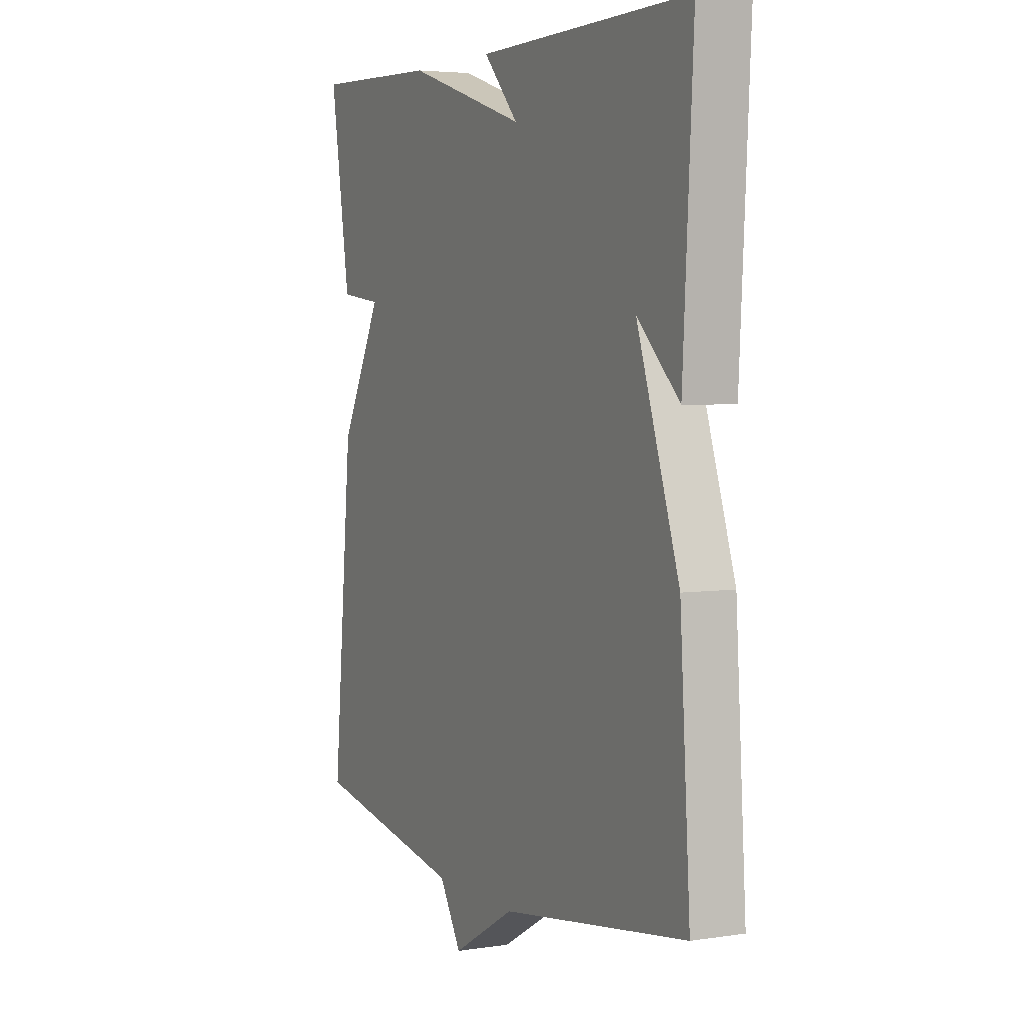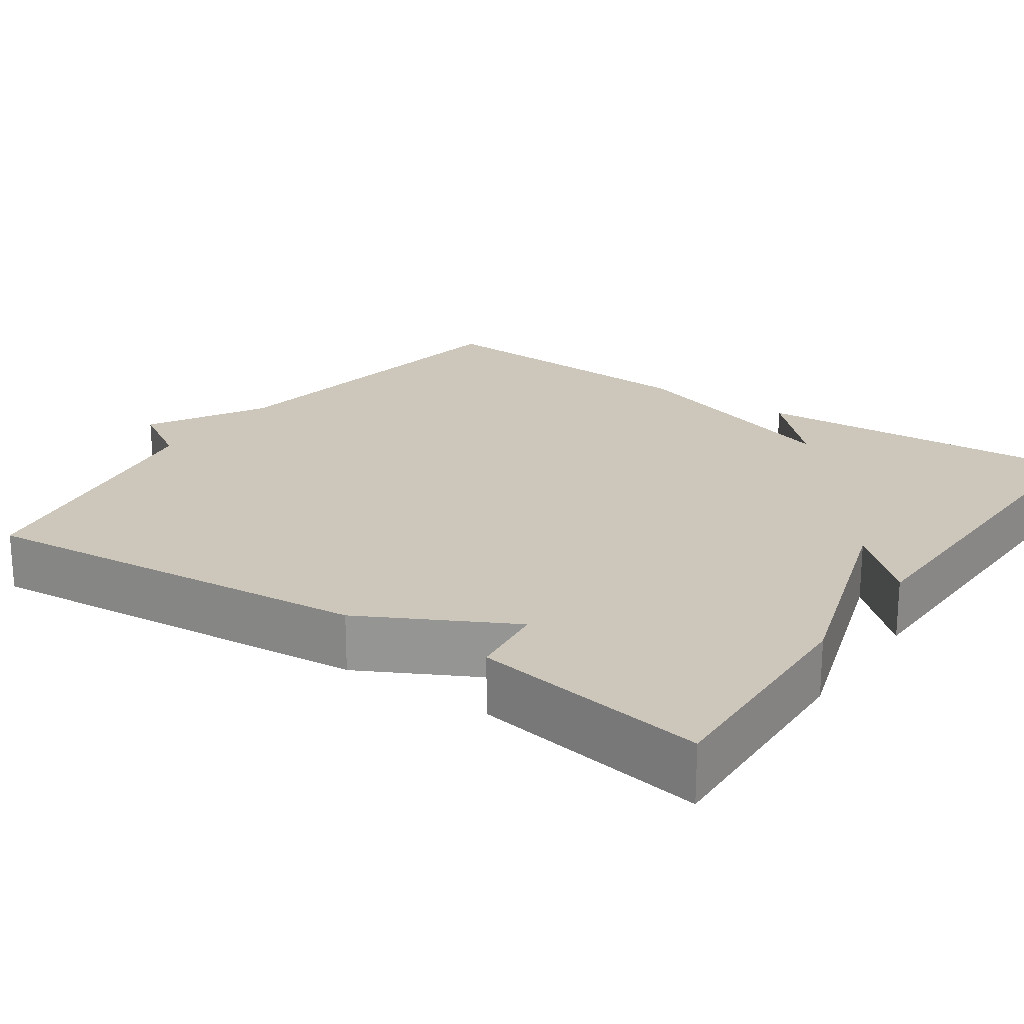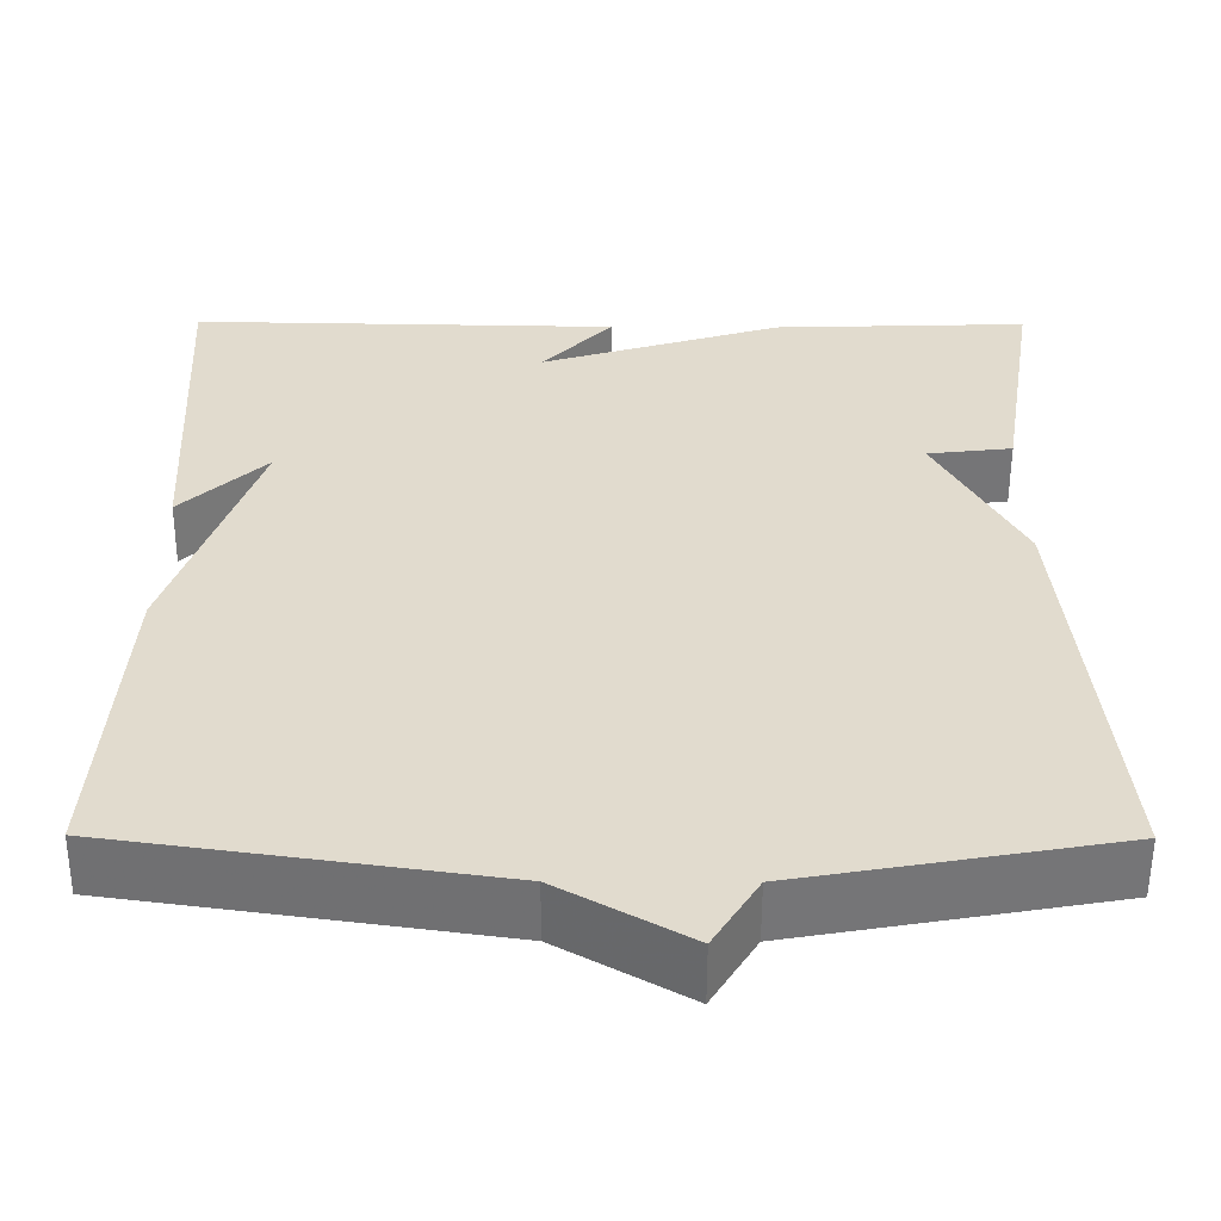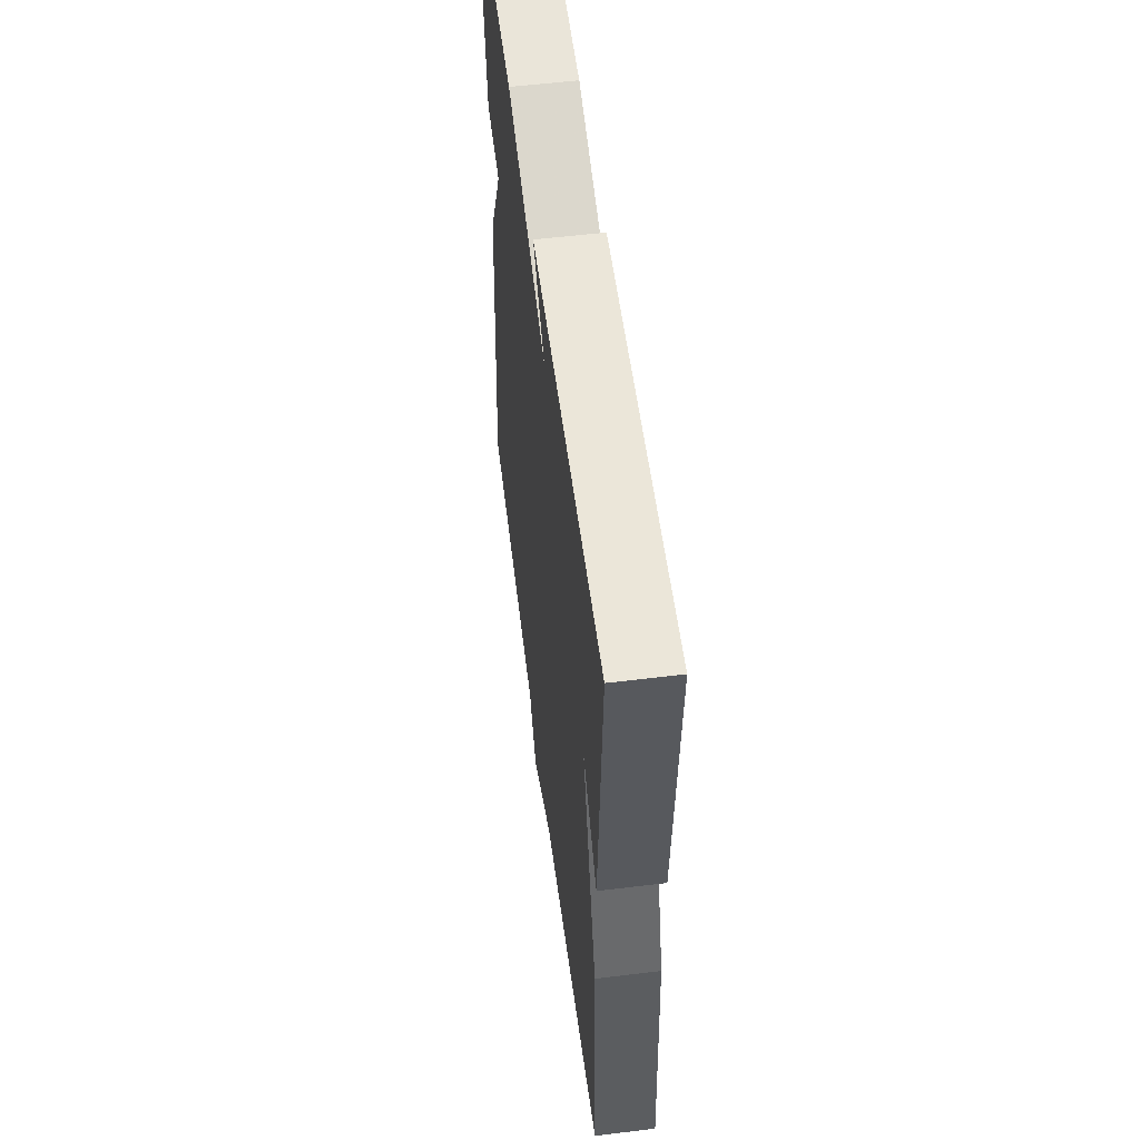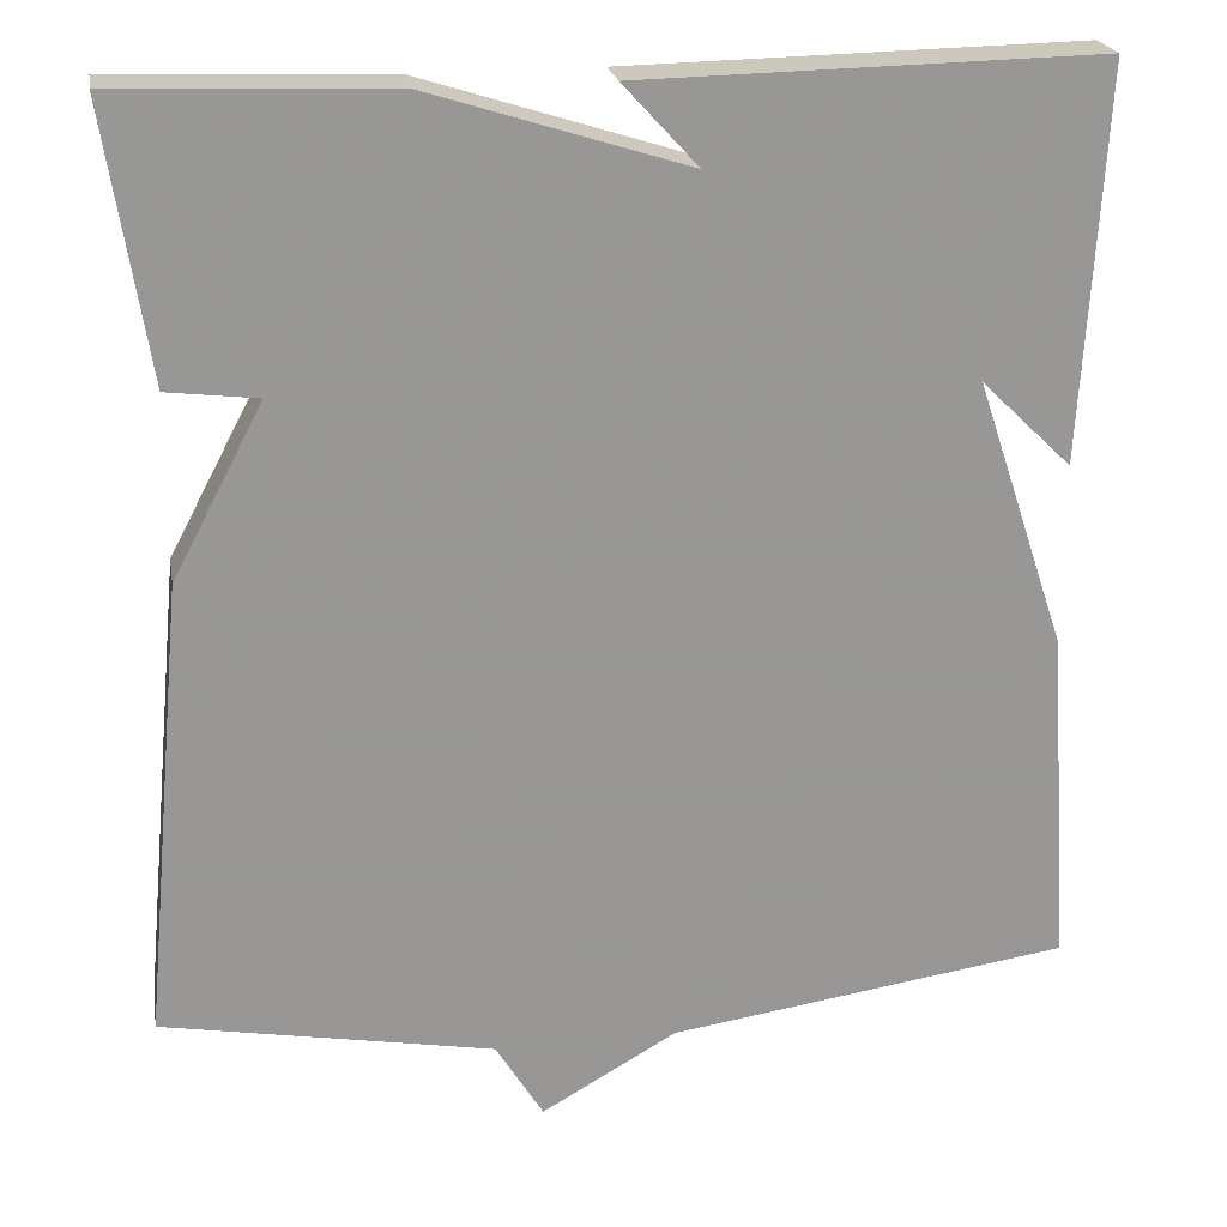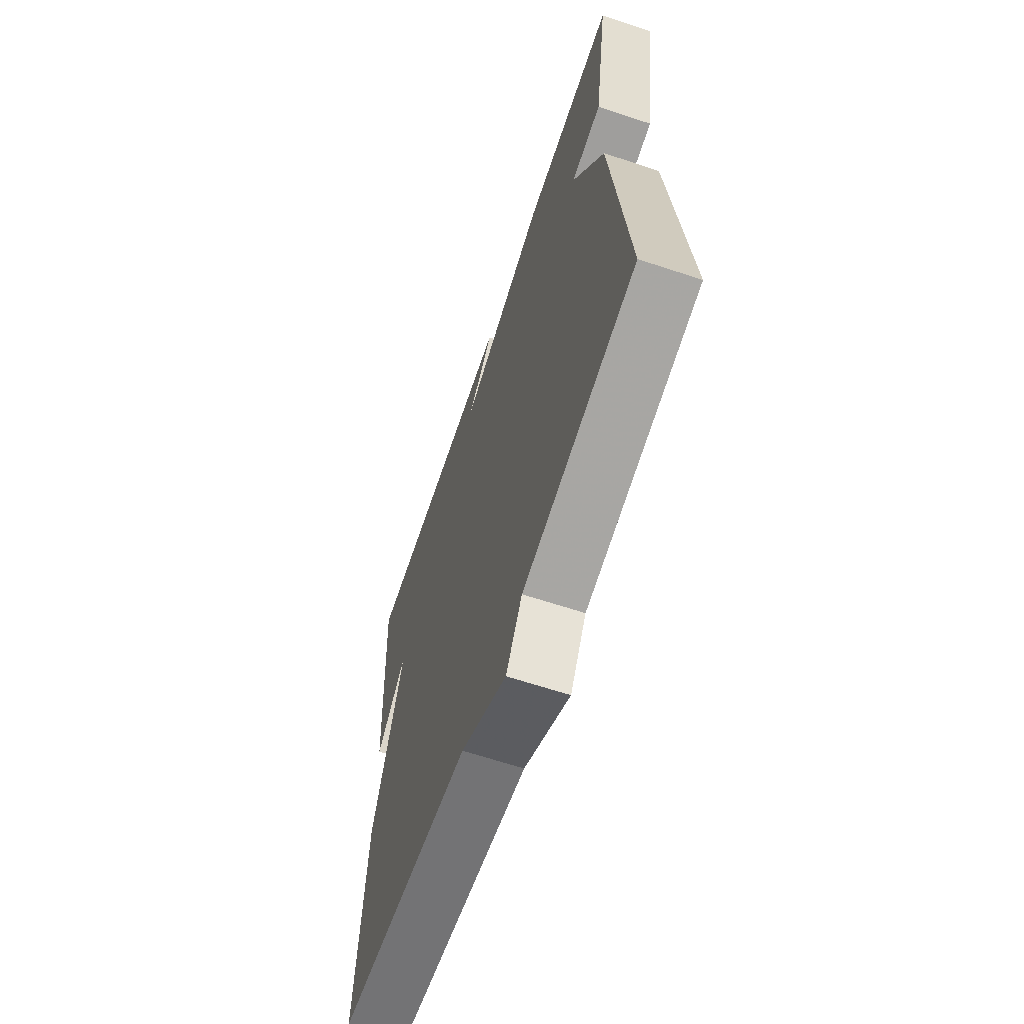
<metadata>
{"format":"obj","ext":"obj","renderer":"f3d","projection":"perspective","resolution":1024,"background":"white","views":[{"elev":4.3,"azim":63.7,"up":"+Z"},{"elev":21.4,"azim":-55.4,"up":"+Y"},{"elev":-56.2,"azim":179.8,"up":"+Z"},{"elev":56.1,"azim":82.7,"up":"+Z"},{"elev":22.2,"azim":-9.9,"up":"+Z"},{"elev":-64.3,"azim":-108.5,"up":"+Z"}]}
</metadata>
<code>
v 0.5 0.07 -0.5
v 0.063 0.07 -0.565
v -0.085 0.07 -0.65
v -0.137 0.07 -0.565
v -0.5 0.07 -0.5
v -0.453 0.07 0.003
v -0.354 0.07 0.191
v -0.453 0.07 0.203
v -0.5 0.07 0.5
v -0.201 0.07 0.49
v 0.081 0.07 0.401
v -0.001 0.07 0.49
v 0.5 0.07 0.5
v 0.476 0.07 0.072
v 0.377 0.07 0.168
v 0.476 0.07 -0.128
v 0.5 0 -0.5
v 0.063 0 -0.565
v -0.085 0 -0.65
v -0.137 0 -0.565
v -0.5 0 -0.5
v -0.453 0 0.003
v -0.354 0 0.191
v -0.453 0 0.203
v -0.5 0 0.5
v -0.201 0 0.49
v 0.081 0 0.401
v -0.001 0 0.49
v 0.5 0 0.5
v 0.476 0 0.072
v 0.377 0 0.168
v 0.476 0 -0.128
f 15 16 1 2
f 13 14 15
f 11 12 13 15
f 10 11 15
f 9 10 15
f 8 9 15
f 7 8 15
f 7 15 2
f 6 7 2
f 5 6 2
f 4 5 2
f 2 3 4
f 18 17 32 31
f 31 30 29
f 31 29 28 27
f 31 27 26
f 31 26 25
f 31 25 24
f 31 24 23
f 18 31 23
f 18 23 22
f 18 22 21
f 18 21 20
f 20 19 18
f 1 17 18 2
f 2 18 19 3
f 3 19 20 4
f 4 20 21 5
f 5 21 22 6
f 6 22 23 7
f 7 23 24 8
f 8 24 25 9
f 9 25 26 10
f 10 26 27 11
f 11 27 28 12
f 12 28 29 13
f 13 29 30 14
f 14 30 31 15
f 15 31 32 16
f 16 32 17 1

</code>
